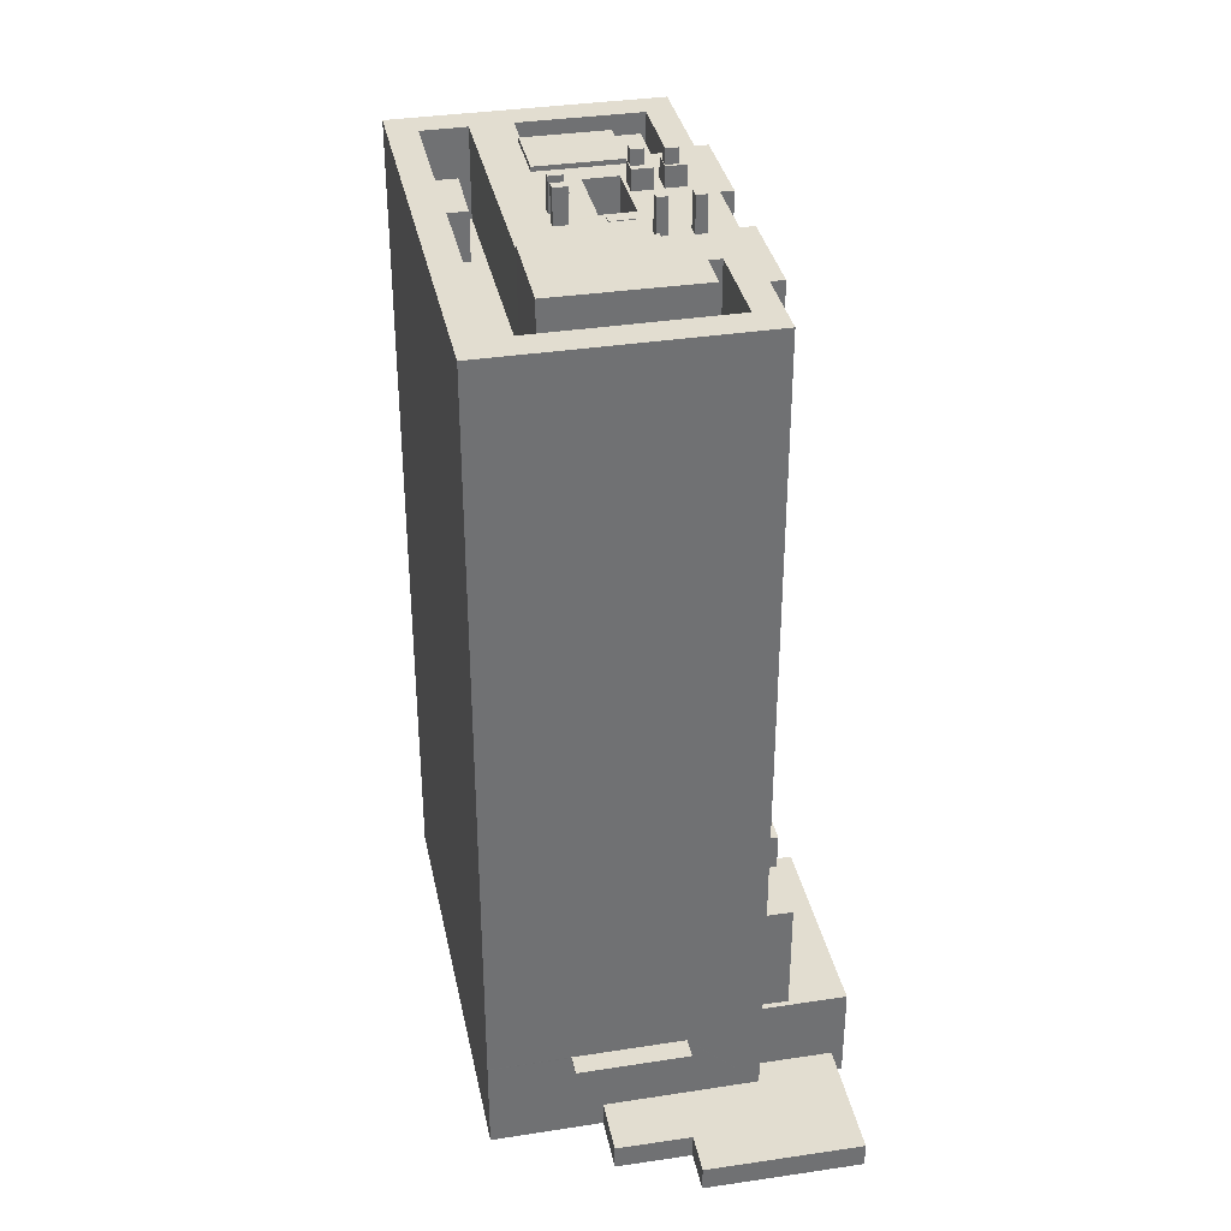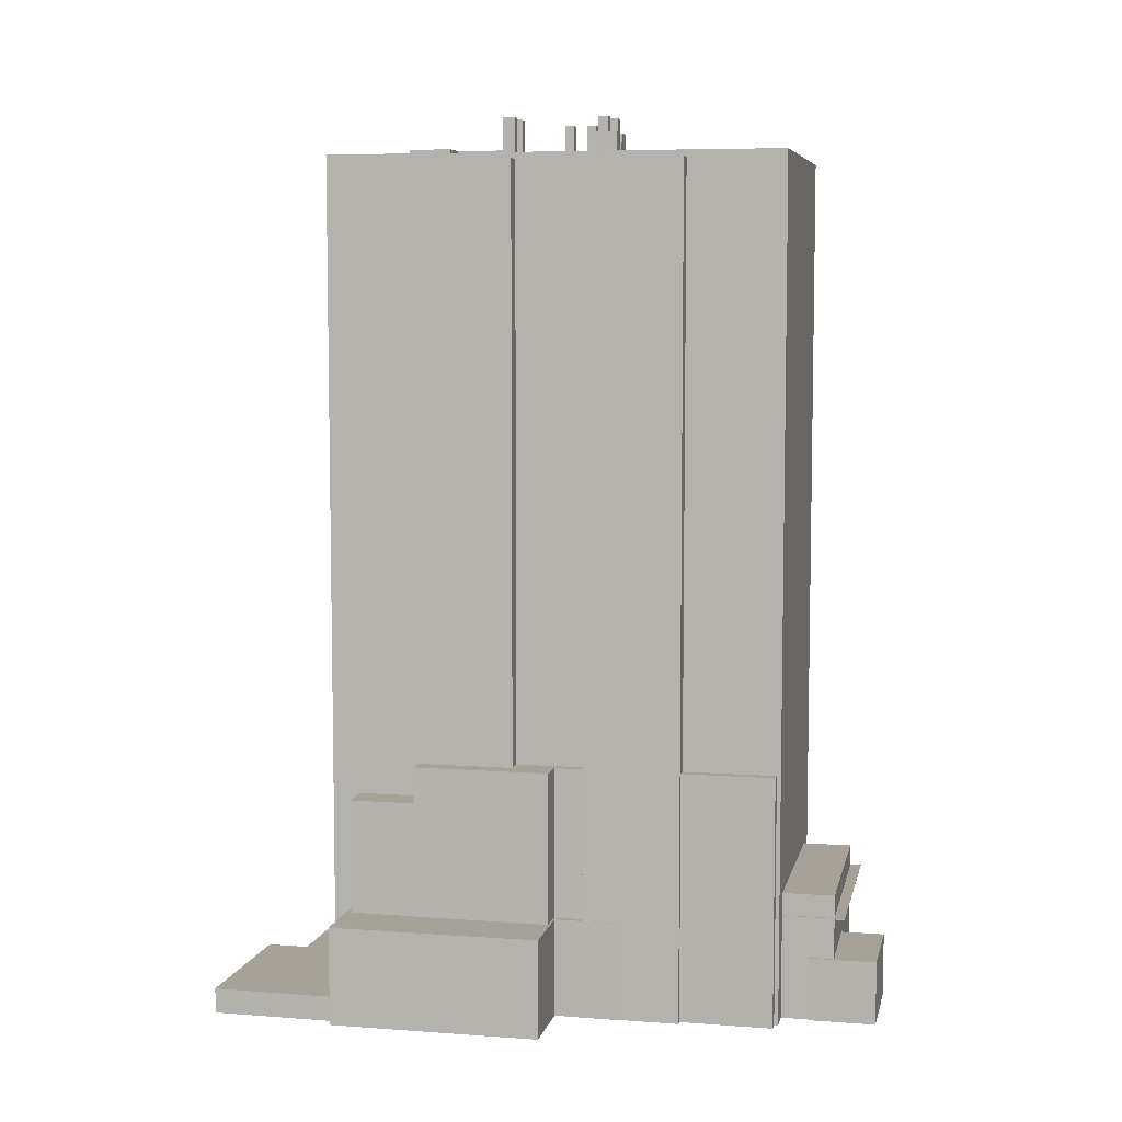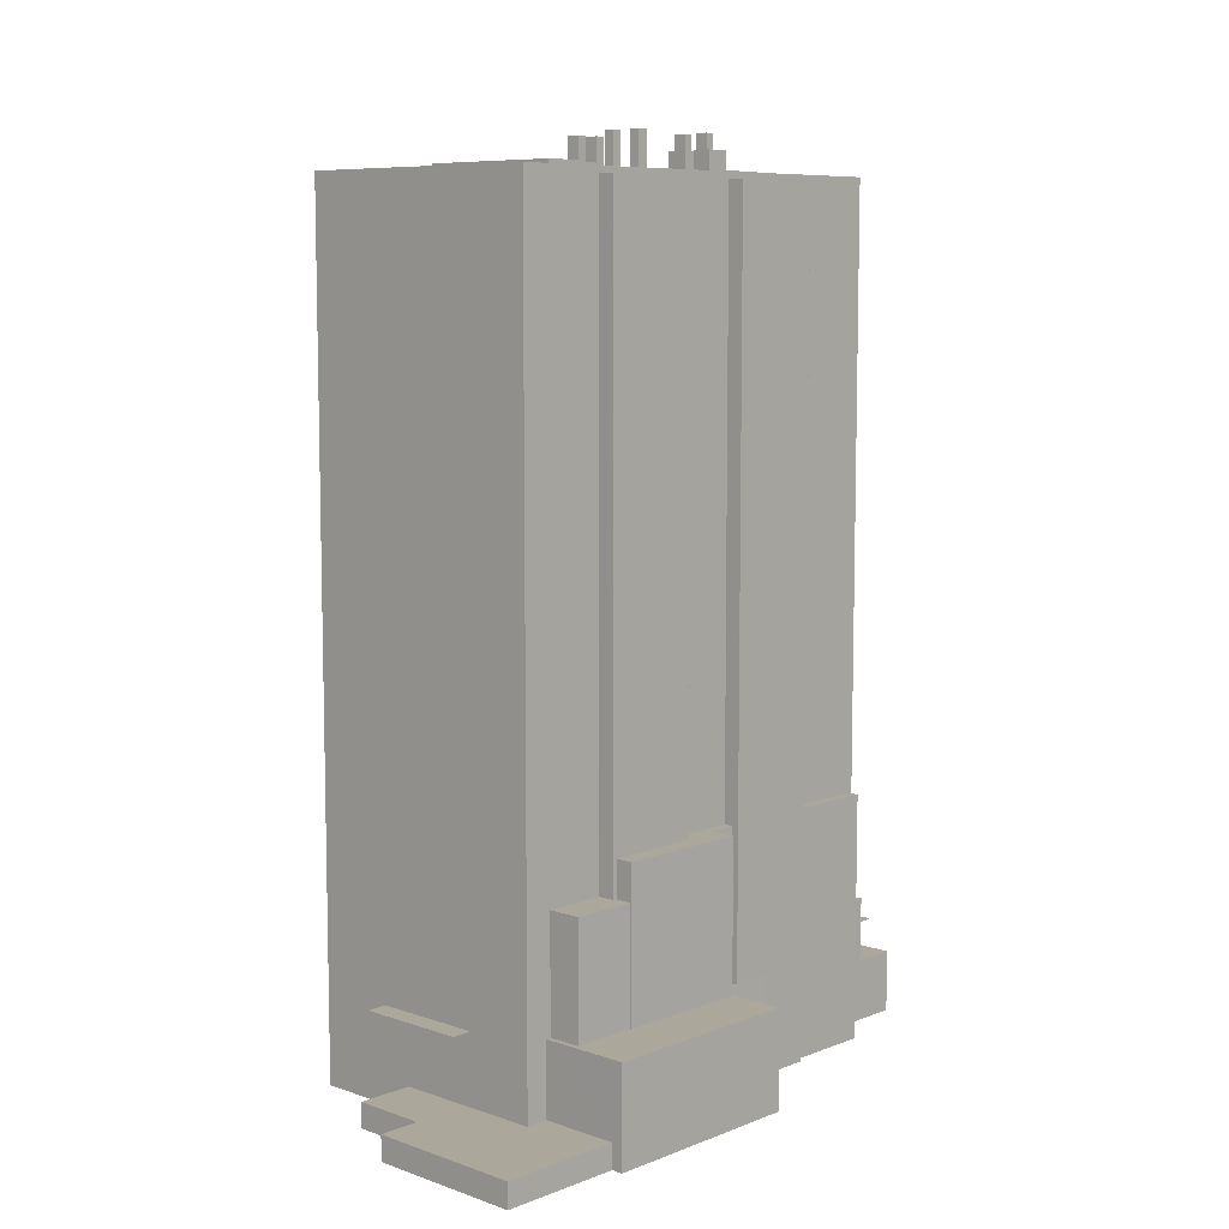
<metadata>
{"format":"obj","ext":"obj","renderer":"f3d","projection":"perspective","resolution":1024,"background":"white","views":[{"elev":35.2,"azim":161.9,"up":"+Z"},{"elev":6.6,"azim":-84.4,"up":"+Z"},{"elev":8.1,"azim":-143.4,"up":"+Z"}]}
</metadata>
<code>
v -5944 -3.471e+04 3.128
v -5939 -3.467e+04 3.132
v -5937 -3.467e+04 3.132
v -5929 -3.478e+04 3.124
v -5909 -3.477e+04 3.127
v -5910 -3.478e+04 3.126
v -5927 -3.476e+04 3.126
v -5928 -3.476e+04 3.126
v -5905 -3.466e+04 3.136
v -5934 -3.465e+04 3.134
v -5904 -3.466e+04 3.137
v -5932 -3.474e+04 3.127
v -5931 -3.473e+04 3.128
v -5931 -3.474e+04 3.127
v -5933 -3.476e+04 3.126
v -5931 -3.476e+04 3.126
v -5887 -3.476e+04 3.129
v -5888 -3.477e+04 3.129
v -5930 -3.472e+04 3.129
v -5931 -3.473e+04 3.128
v -5931 -3.476e+04 3.126
v -5927 -3.476e+04 3.126
v -5872 -3.468e+04 3.138
v -5881 -3.476e+04 3.13
v -5892 -3.468e+04 3.136
v -5891 -3.466e+04 3.137
v -5927 -3.476e+04 22.91
v -5927 -3.476e+04 22.91
v -5928 -3.477e+04 22.91
v -5929 -3.477e+04 22.91
v -5888 -3.477e+04 22.91
v -5887 -3.478e+04 22.91
v -5887 -3.476e+04 22.91
v -5886 -3.476e+04 22.91
v -5887 -3.468e+04 21.11
v -5908 -3.467e+04 21.11
v -5907 -3.467e+04 21.11
v -5886 -3.467e+04 21.11
v -5888 -3.477e+04 23.06
v -5886 -3.476e+04 23.06
v -5887 -3.476e+04 23.06
v -5887 -3.478e+04 23.06
v -5927 -3.476e+04 23.06
v -5929 -3.477e+04 23.06
v -5928 -3.477e+04 23.06
v -5927 -3.476e+04 23.06
v -5928 -3.477e+04 27.36
v -5887 -3.476e+04 27.36
v -5927 -3.476e+04 27.36
v -5888 -3.477e+04 27.36
v -5910 -3.478e+04 15.15
v -5928 -3.477e+04 15.15
v -5929 -3.478e+04 15.15
v -5928 -3.476e+04 15.15
v -5909 -3.477e+04 15.15
v -5927 -3.476e+04 15.15
v -5926 -3.471e+04 165.3
v -5919 -3.47e+04 165.3
v -5922 -3.467e+04 165.3
v -5917 -3.468e+04 165.3
v -5912 -3.471e+04 165.3
v -5890 -3.471e+04 165.3
v -5889 -3.471e+04 165.3
v -5912 -3.471e+04 165.3
v -5920 -3.471e+04 165.3
v -5920 -3.471e+04 165.3
v -5915 -3.47e+04 165.3
v -5915 -3.47e+04 165.3
v -5911 -3.47e+04 165.3
v -5912 -3.471e+04 165.3
v -5914 -3.471e+04 165.3
v -5914 -3.471e+04 165.3
v -5918 -3.471e+04 165.3
v -5918 -3.471e+04 165.3
v -5886 -3.476e+04 165.3
v -5881 -3.476e+04 165.3
v -5872 -3.468e+04 165.4
v -5878 -3.468e+04 165.4
v -5917 -3.475e+04 165.3
v -5921 -3.474e+04 165.3
v -5922 -3.474e+04 165.3
v -5920 -3.474e+04 165.3
v -5916 -3.473e+04 165.3
v -5914 -3.473e+04 165.3
v -5913 -3.473e+04 165.3
v -5907 -3.473e+04 165.3
v -5905 -3.474e+04 165.3
v -5924 -3.474e+04 165.3
v -5926 -3.475e+04 165.3
v -5931 -3.476e+04 165.3
v -5926 -3.471e+04 165.3
v -5923 -3.472e+04 165.3
v -5919 -3.472e+04 165.3
v -5918 -3.472e+04 165.3
v -5919 -3.473e+04 165.3
v -5923 -3.473e+04 165.3
v -5895 -3.476e+04 165.3
v -5903 -3.476e+04 165.3
v -5917 -3.473e+04 165.3
v -5913 -3.472e+04 165.3
v -5912 -3.472e+04 165.3
v -5917 -3.472e+04 165.3
v -5914 -3.473e+04 165.3
v -5912 -3.472e+04 165.3
v -5901 -3.475e+04 165.3
v -5902 -3.475e+04 165.3
v -5905 -3.472e+04 165.3
v -5900 -3.472e+04 165.3
v -5897 -3.472e+04 165.3
v -5898 -3.472e+04 165.3
v -5890 -3.472e+04 165.3
v -5900 -3.474e+04 165.3
v -5900 -3.473e+04 165.3
v -5904 -3.473e+04 165.3
v -5907 -3.473e+04 165.3
v -5898 -3.472e+04 165.3
v -5900 -3.472e+04 165.3
v -5900 -3.473e+04 165.3
v -5906 -3.472e+04 165.3
v -5900 -3.472e+04 165.3
v -5901 -3.472e+04 165.3
v -5906 -3.472e+04 165.3
v -5903 -3.473e+04 165.3
v -5906 -3.472e+04 165.3
v -5900 -3.472e+04 165.3
v -5926 -3.471e+04 165.3
v -5911 -3.472e+04 165.3
v -5897 -3.472e+04 165.3
v -5900 -3.472e+04 165.3
v -5914 -3.471e+04 165.3
v -5911 -3.471e+04 165.3
v -5906 -3.471e+04 165.3
v -5927 -3.469e+04 43.75
v -5929 -3.468e+04 43.75
v -5930 -3.469e+04 43.75
v -5927 -3.469e+04 43.75
v -5922 -3.468e+04 43.75
v -5924 -3.469e+04 43.75
v -5927 -3.469e+04 50.75
v -5930 -3.469e+04 50.75
v -5929 -3.471e+04 50.75
v -5933 -3.472e+04 50.74
v -5928 -3.472e+04 50.74
v -5926 -3.471e+04 50.75
v -5927 -3.472e+04 50.74
v -5929 -3.472e+04 50.74
v -5929 -3.474e+04 50.74
v -5933 -3.476e+04 50.74
v -5931 -3.476e+04 50.74
v -5931 -3.474e+04 50.74
v -5930 -3.472e+04 21.87
v -5931 -3.473e+04 21.87
v -5931 -3.473e+04 21.87
v -5929 -3.472e+04 21.87
v -5930 -3.472e+04 21.87
v -5928 -3.472e+04 21.87
v -5922 -3.468e+04 21.87
v -5929 -3.468e+04 21.87
v -5922 -3.468e+04 21.87
v -5933 -3.472e+04 21.87
v -5944 -3.471e+04 21.87
v -5930 -3.469e+04 21.87
v -5939 -3.467e+04 21.87
v -5930 -3.469e+04 21.87
v -5937 -3.467e+04 7.852
v -5922 -3.467e+04 7.854
v -5934 -3.465e+04 7.855
v -5904 -3.466e+04 7.857
v -5922 -3.468e+04 7.854
v -5891 -3.466e+04 7.858
v -5905 -3.466e+04 7.856
v -5892 -3.468e+04 7.856
v -5932 -3.474e+04 164.1
v -5927 -3.472e+04 164.1
v -5930 -3.472e+04 164.1
v -5929 -3.474e+04 164.1
v -5924 -3.469e+04 164.1
v -5927 -3.469e+04 164.1
v -5929 -3.471e+04 164.1
v -5926 -3.471e+04 164.1
v -5904 -3.469e+04 160.4
v -5903 -3.468e+04 160.4
v -5913 -3.468e+04 160.4
v -5913 -3.468e+04 160.4
v -5913 -3.468e+04 147.9
v -5918 -3.468e+04 147.9
v -5913 -3.468e+04 147.9
v -5917 -3.468e+04 147.9
v -5904 -3.469e+04 147.9
v -5879 -3.469e+04 147.9
v -5903 -3.468e+04 147.9
v -5878 -3.468e+04 147.9
v -5878 -3.469e+04 147.9
v -5885 -3.474e+04 147.9
v -5887 -3.475e+04 147.9
v -5886 -3.476e+04 147.9
v -5887 -3.476e+04 147.9
v -5895 -3.476e+04 147.9
v -5892 -3.475e+04 147.9
v -5915 -3.47e+04 147.9
v -5916 -3.47e+04 147.9
v -5919 -3.47e+04 147.9
v -5915 -3.469e+04 147.9
v -5889 -3.471e+04 147.9
v -5889 -3.471e+04 147.9
v -5890 -3.474e+04 147.9
v -5887 -3.469e+04 147.9
v -5915 -3.47e+04 147.9
v -5903 -3.476e+04 147.9
v -5917 -3.475e+04 147.9
v -5926 -3.475e+04 147.9
v -5922 -3.474e+04 147.9
v -5924 -3.474e+04 147.9
v -5902 -3.475e+04 147.9
v -5921 -3.474e+04 147.9
v -5917 -3.475e+04 147.9
v -5885 -3.474e+04 157.3
v -5892 -3.475e+04 157.3
v -5887 -3.475e+04 157.3
v -5890 -3.474e+04 157.3
v -5915 -3.469e+04 166.6
v -5916 -3.47e+04 166.6
v -5911 -3.47e+04 166.6
v -5887 -3.469e+04 166.6
v -5889 -3.471e+04 166.6
v -5912 -3.471e+04 166.6
v -5920 -3.471e+04 172.1
v -5918 -3.471e+04 172.1
v -5920 -3.471e+04 172.1
v -5918 -3.471e+04 172.1
v -5912 -3.471e+04 172.1
v -5914 -3.471e+04 172.1
v -5914 -3.471e+04 172.1
v -5912 -3.471e+04 172.1
v -5917 -3.475e+04 166.2
v -5900 -3.474e+04 166.3
v -5916 -3.473e+04 166.2
v -5901 -3.475e+04 166.2
v -5923 -3.473e+04 169.2
v -5923 -3.473e+04 169.2
v -5922 -3.473e+04 169.2
v -5919 -3.473e+04 169.2
v -5919 -3.473e+04 169.2
v -5919 -3.473e+04 169.2
v -5921 -3.472e+04 169.2
v -5923 -3.472e+04 169.2
v -5919 -3.472e+04 169.2
v -5919 -3.472e+04 169.2
v -5922 -3.473e+04 172.1
v -5919 -3.472e+04 172.1
v -5921 -3.472e+04 172.1
v -5919 -3.473e+04 172.1
v -5917 -3.473e+04 169.2
v -5917 -3.473e+04 169.2
v -5916 -3.473e+04 169.2
v -5914 -3.473e+04 169.2
v -5914 -3.473e+04 169.2
v -5914 -3.473e+04 169.2
v -5913 -3.472e+04 169.2
v -5914 -3.473e+04 169.2
v -5916 -3.472e+04 169.2
v -5917 -3.472e+04 169.2
v -5914 -3.473e+04 172.1
v -5914 -3.473e+04 172.1
v -5916 -3.472e+04 172.1
v -5916 -3.473e+04 172.1
v -5900 -3.472e+04 172
v -5897 -3.472e+04 172
v -5900 -3.472e+04 172
v -5897 -3.472e+04 172
v -5898 -3.472e+04 172
v -5900 -3.472e+04 172
v -5901 -3.472e+04 172
v -5898 -3.472e+04 172
v -5900 -3.473e+04 165.5
v -5900 -3.473e+04 165.5
v -5903 -3.473e+04 165.5
v -5904 -3.473e+04 165.5
v -5906 -3.471e+04 165.5
v -5911 -3.471e+04 165.5
v -5911 -3.472e+04 165.5
v -5906 -3.472e+04 165.5
v -5907 -3.467e+04 21.26
v -5887 -3.468e+04 21.26
v -5886 -3.467e+04 21.26
v -5908 -3.467e+04 21.26
v -5913 -3.473e+04 142.5
v -5906 -3.473e+04 142.5
v -5913 -3.472e+04 142.5
v -5907 -3.473e+04 142.5
v -5905 -3.472e+04 142.5
v -5913 -3.472e+04 142.5
v -5906 -3.472e+04 142.5
v -5912 -3.472e+04 142.5
v -5906 -3.472e+04 159.7
v -5913 -3.472e+04 159.7
v -5913 -3.472e+04 159.7
v -5906 -3.473e+04 159.7
v -5872 -3.468e+04 21.26
v -5872 -3.468e+04 21.11
f 1 2 3
f 4 5 6
f 7 4 8
f 9 10 11
f 3 10 9
f 12 13 14
f 15 14 16
f 17 18 5
f 1 3 19
f 20 19 13
f 21 16 22
f 23 24 17
f 5 7 22
f 25 23 19
f 25 9 26
f 7 5 4
f 25 3 9
f 17 14 13
f 16 14 22
f 22 17 5
f 25 19 3
f 19 17 13
f 23 17 19
f 22 14 17
f 27 28 29
f 30 27 29
f 30 31 32
f 31 33 34
f 31 34 32
f 30 29 31
f 35 36 37
f 38 35 37
f 39 40 41
f 40 39 42
f 43 44 45
f 46 43 45
f 44 42 39
f 44 39 45
f 47 48 49
f 47 50 48
f 51 52 53
f 53 52 54
f 51 55 52
f 54 52 56
f 57 58 59
f 58 60 59
f 61 62 63
f 64 62 61
f 65 57 66
f 67 68 69
f 68 70 69
f 61 63 70
f 71 72 73
f 73 72 74
f 58 74 68
f 65 74 58
f 72 61 70
f 57 65 58
f 74 70 68
f 74 72 70
f 75 76 77
f 78 77 59
f 78 59 60
f 75 77 78
f 79 80 81
f 79 82 80
f 82 83 84
f 85 84 86
f 86 84 87
f 84 83 87
f 79 83 82
f 80 82 88
f 89 88 90
f 90 88 91
f 92 93 94
f 92 94 91
f 82 95 96
f 96 92 91
f 88 82 96
f 88 96 91
f 75 97 76
f 76 98 90
f 98 89 90
f 76 97 98
f 82 84 99
f 95 82 99
f 95 99 93
f 100 101 102
f 102 101 94
f 102 94 93
f 99 84 103
f 99 102 93
f 85 103 84
f 101 100 104
f 85 100 103
f 98 105 106
f 98 97 105
f 101 107 108
f 109 108 110
f 111 109 110
f 97 111 112
f 112 113 87
f 87 114 86
f 105 97 112
f 86 114 115
f 85 104 100
f 116 117 118
f 107 119 120
f 101 104 107
f 87 113 114
f 111 118 113
f 108 120 110
f 111 110 116
f 120 108 107
f 112 111 113
f 111 116 118
f 121 119 122
f 121 120 119
f 115 123 122
f 122 123 121
f 115 114 123
f 117 121 118
f 121 123 118
f 124 108 125
f 126 91 94
f 127 126 94
f 124 127 101
f 124 101 108
f 94 101 127
f 111 62 128
f 111 128 109
f 62 64 129
f 73 130 71
f 126 127 73
f 57 126 66
f 131 64 130
f 66 126 73
f 125 129 124
f 124 129 132
f 127 131 73
f 132 64 131
f 128 62 129
f 129 64 132
f 73 131 130
f 133 134 135
f 135 136 133
f 137 134 133
f 138 137 133
f 139 140 141
f 140 142 141
f 141 143 144
f 144 143 145
f 145 143 146
f 141 142 143
f 147 148 149
f 147 150 148
f 151 152 153
f 151 154 155
f 154 156 155
f 157 158 159
f 160 161 155
f 155 152 151
f 161 162 163
f 163 158 157
f 158 162 164
f 160 155 156
f 161 160 162
f 163 162 158
f 165 166 167
f 167 166 168
f 165 169 166
f 170 171 172
f 168 166 171
f 171 166 172
f 173 174 175
f 173 176 174
f 177 178 179
f 180 177 179
f 181 182 183
f 184 181 183
f 185 186 187
f 186 185 188
f 189 190 191
f 192 188 191
f 190 193 192
f 191 188 185
f 190 192 191
f 190 194 193
f 194 195 196
f 193 194 196
f 195 197 196
f 198 197 199
f 200 201 202
f 203 186 202
f 190 204 194
f 205 198 206
f 197 195 199
f 189 207 190
f 187 203 189
f 187 186 203
f 204 205 206
f 207 204 190
f 208 201 200
f 194 204 206
f 198 199 206
f 203 207 189
f 201 203 202
f 209 210 211
f 211 212 213
f 209 214 210
f 213 212 215
f 212 210 216
f 211 210 212
f 217 218 219
f 217 220 218
f 221 222 223
f 221 223 224
f 223 225 224
f 223 226 225
f 227 228 229
f 227 230 228
f 231 232 233
f 234 231 233
f 235 236 237
f 235 238 236
f 239 240 241
f 240 242 241
f 241 242 243
f 242 244 243
f 245 239 241
f 239 245 246
f 244 247 248
f 243 244 248
f 247 246 245
f 247 245 248
f 249 250 251
f 249 252 250
f 253 254 255
f 254 256 255
f 255 256 257
f 256 258 257
f 258 259 260
f 261 253 255
f 253 261 262
f 259 262 261
f 257 258 260
f 259 261 260
f 263 264 265
f 266 263 265
f 267 268 269
f 267 270 268
f 271 272 273
f 274 271 273
f 275 276 277
f 278 275 277
f 279 280 281
f 282 279 281
f 283 284 285
f 283 286 284
f 287 288 289
f 287 290 288
f 291 292 293
f 291 294 292
f 295 296 297
f 298 295 297
f 32 44 30
f 32 42 44
f 44 27 30
f 44 43 27
f 34 40 42
f 32 34 42
f 52 29 56
f 7 56 22
f 22 56 28
f 56 29 28
f 31 18 17
f 33 31 17
f 29 55 31
f 31 55 18
f 29 52 55
f 18 55 5
f 46 47 49
f 46 45 47
f 41 48 50
f 39 41 50
f 39 47 45
f 39 50 47
f 53 8 4
f 53 54 8
f 7 8 54
f 56 7 54
f 5 51 6
f 5 55 51
f 53 4 6
f 51 53 6
f 27 22 28
f 21 22 27
f 17 24 34
f 33 17 34
f 90 21 49
f 40 24 76
f 90 48 76
f 43 46 49
f 21 27 43
f 34 24 40
f 48 41 40
f 90 49 48
f 21 43 49
f 48 40 76
f 16 21 149
f 169 157 166
f 59 166 137
f 21 90 149
f 91 176 90
f 157 159 137
f 144 145 174
f 147 149 176
f 57 59 177
f 91 174 176
f 180 126 57
f 180 91 126
f 138 177 137
f 144 174 180
f 180 57 177
f 137 166 157
f 177 59 137
f 149 90 176
f 180 174 91
f 77 299 284
f 59 77 284
f 23 25 172
f 35 300 23
f 59 286 166
f 36 172 166
f 36 35 172
f 286 36 166
f 59 284 286
f 35 23 172
f 23 300 24
f 24 299 76
f 299 77 76
f 300 299 24
f 60 188 192
f 78 60 192
f 188 60 186
f 60 58 186
f 58 202 186
f 215 81 80
f 215 212 81
f 200 202 58
f 68 200 58
f 215 80 88
f 213 215 88
f 208 200 68
f 67 208 68
f 213 88 89
f 211 213 89
f 297 287 289
f 287 297 85
f 292 294 296
f 104 85 296
f 294 104 296
f 296 85 297
f 284 299 300
f 35 284 300
f 209 89 98
f 209 211 89
f 63 62 205
f 205 111 198
f 111 97 198
f 62 111 205
f 290 287 85
f 86 290 85
f 214 98 106
f 214 209 98
f 198 97 197
f 97 75 197
f 75 196 197
f 298 288 290
f 86 298 290
f 295 291 293
f 295 107 291
f 86 115 298
f 122 295 298
f 122 298 115
f 295 119 107
f 122 119 295
f 216 79 81
f 212 216 81
f 75 78 193
f 75 193 196
f 78 192 193
f 104 291 107
f 104 294 291
f 135 134 158
f 164 135 158
f 159 158 134
f 137 159 134
f 164 162 135
f 136 135 139
f 139 135 140
f 135 162 140
f 156 146 143
f 156 154 146
f 156 143 142
f 160 156 142
f 162 160 142
f 140 162 142
f 16 148 15
f 16 149 148
f 14 15 148
f 150 14 148
f 153 152 20
f 13 153 20
f 152 155 19
f 20 152 19
f 19 161 1
f 19 155 161
f 161 2 1
f 161 163 2
f 157 165 163
f 163 165 2
f 157 169 165
f 2 165 3
f 172 26 170
f 172 25 26
f 165 10 3
f 165 167 10
f 167 11 10
f 167 168 11
f 171 9 11
f 168 171 11
f 171 26 9
f 171 170 26
f 175 153 173
f 173 153 12
f 175 151 153
f 12 153 13
f 147 176 150
f 14 150 12
f 12 150 173
f 150 176 173
f 174 146 175
f 175 146 151
f 174 145 146
f 151 146 154
f 144 180 179
f 141 144 179
f 141 179 139
f 136 139 133
f 133 139 178
f 139 179 178
f 138 133 178
f 177 138 178
f 185 184 183
f 185 187 184
f 183 182 191
f 185 183 191
f 191 182 181
f 189 191 181
f 184 189 181
f 184 187 189
f 195 219 218
f 199 195 218
f 206 218 220
f 206 199 218
f 194 220 217
f 194 206 220
f 194 217 219
f 195 194 219
f 69 223 67
f 223 222 67
f 67 201 208
f 67 222 201
f 226 69 70
f 226 223 69
f 222 221 203
f 201 222 203
f 207 203 221
f 224 207 221
f 225 204 207
f 224 225 207
f 205 204 63
f 204 225 63
f 63 226 70
f 63 225 226
f 65 66 227
f 229 65 227
f 74 229 228
f 74 65 229
f 230 74 228
f 230 73 74
f 73 230 227
f 66 73 227
f 233 232 71
f 233 71 130
f 232 72 71
f 61 232 231
f 61 72 232
f 61 231 234
f 64 61 234
f 64 234 233
f 130 64 233
f 237 83 79
f 237 79 235
f 79 210 235
f 79 216 210
f 237 236 87
f 237 87 83
f 236 112 87
f 112 236 238
f 105 112 238
f 106 235 210
f 210 214 106
f 238 235 106
f 105 238 106
f 246 92 239
f 239 96 240
f 239 92 96
f 246 93 92
f 246 247 93
f 242 95 244
f 244 93 247
f 244 95 93
f 95 242 240
f 96 95 240
f 245 249 251
f 245 241 249
f 248 245 251
f 250 248 251
f 248 250 252
f 243 248 252
f 249 243 252
f 249 241 243
f 262 102 253
f 253 99 254
f 253 102 99
f 100 102 262
f 259 100 262
f 256 103 258
f 258 100 259
f 258 103 100
f 254 103 256
f 254 99 103
f 261 266 265
f 261 255 266
f 260 261 265
f 264 260 265
f 260 264 263
f 257 260 263
f 266 257 263
f 266 255 257
f 267 269 125
f 267 125 108
f 269 129 125
f 128 269 268
f 128 129 269
f 128 268 270
f 109 128 270
f 267 108 109
f 270 267 109
f 120 273 272
f 120 121 273
f 110 272 271
f 110 120 272
f 110 271 274
f 116 110 274
f 274 273 117
f 274 117 116
f 273 121 117
f 114 278 277
f 123 114 277
f 118 123 277
f 276 118 277
f 118 276 275
f 113 118 275
f 278 113 275
f 278 114 113
f 131 281 280
f 131 127 281
f 131 280 279
f 132 131 279
f 132 279 282
f 124 132 282
f 124 282 281
f 127 124 281
f 37 285 38
f 37 283 285
f 284 38 285
f 284 35 38
f 286 283 37
f 36 286 37
f 288 297 289
f 288 298 297
f 293 292 296
f 295 293 296

</code>
